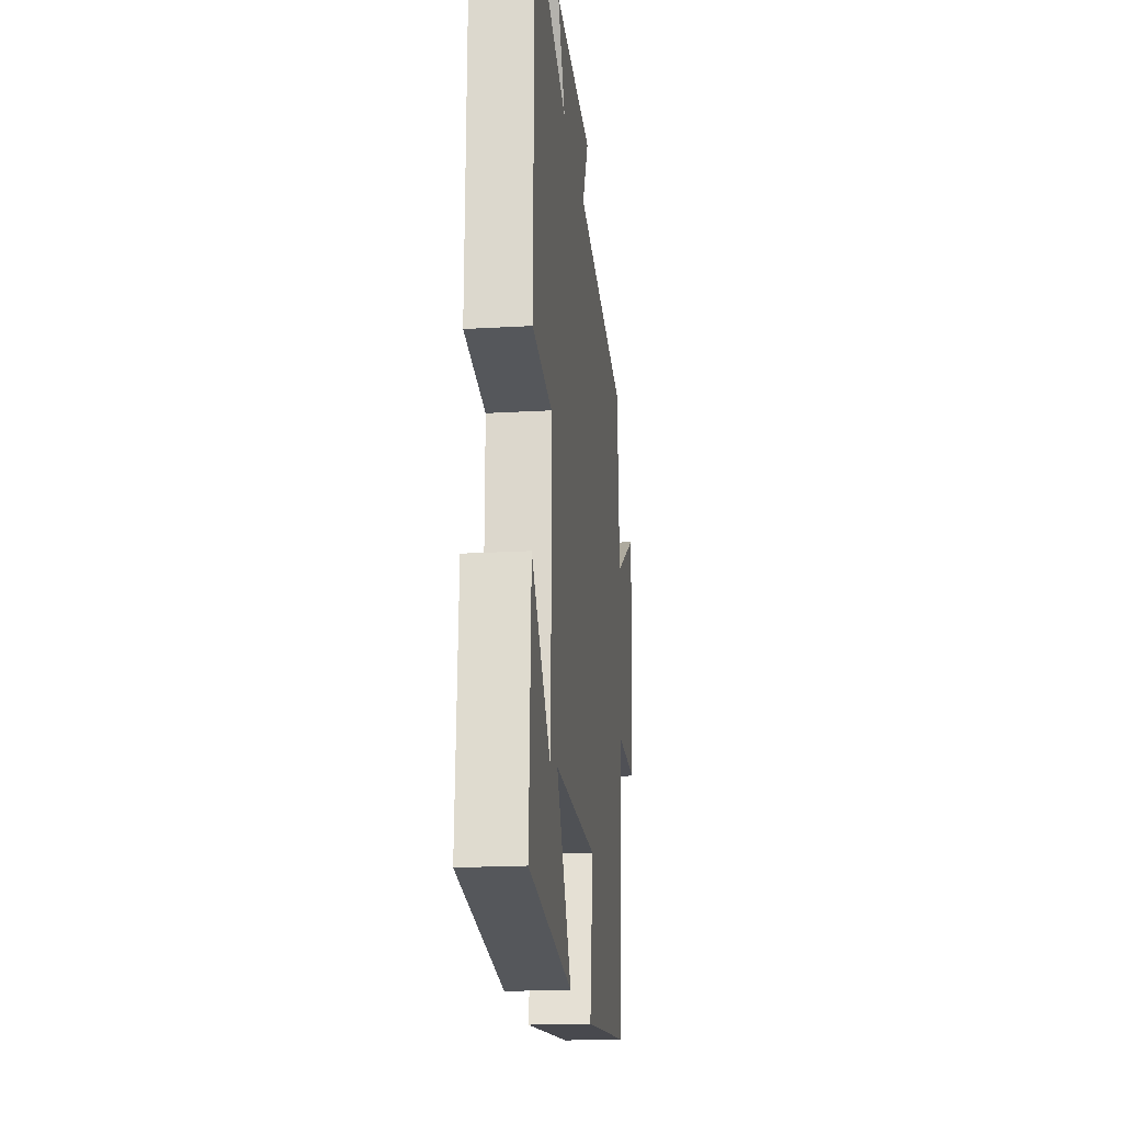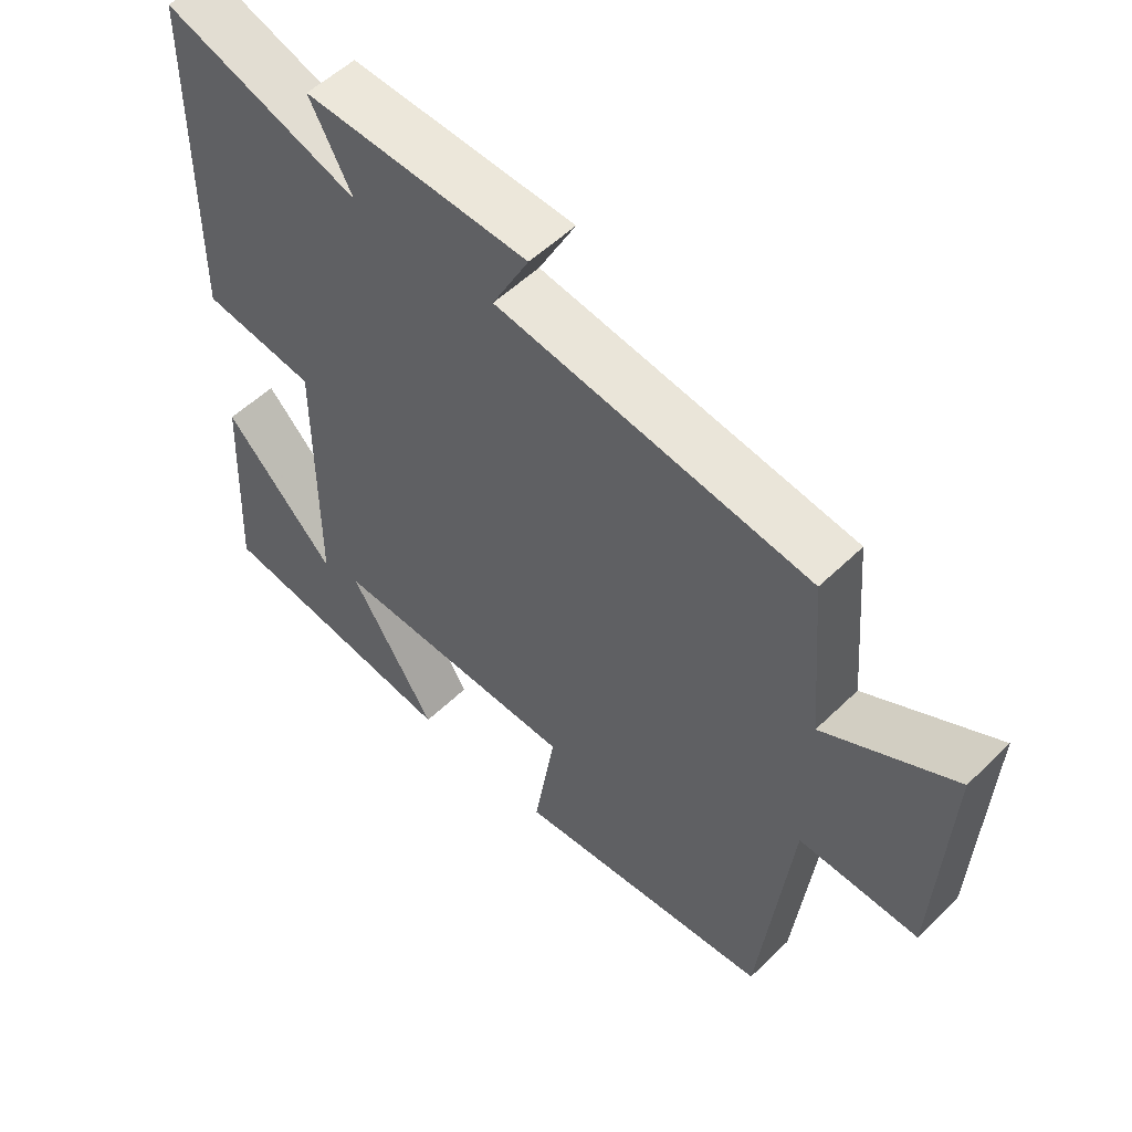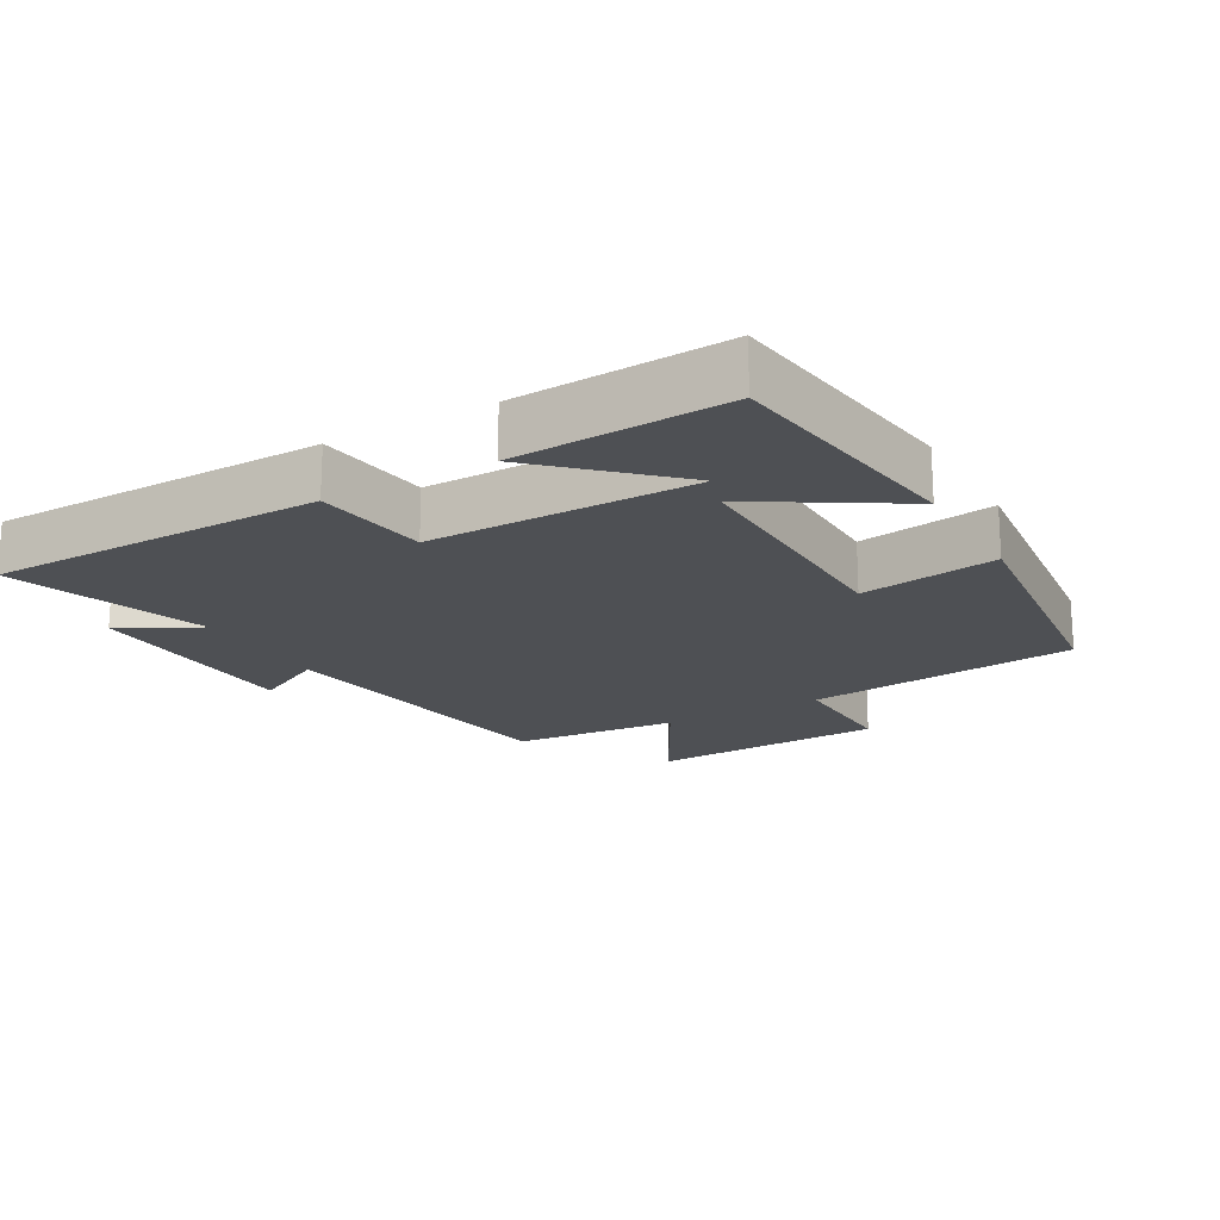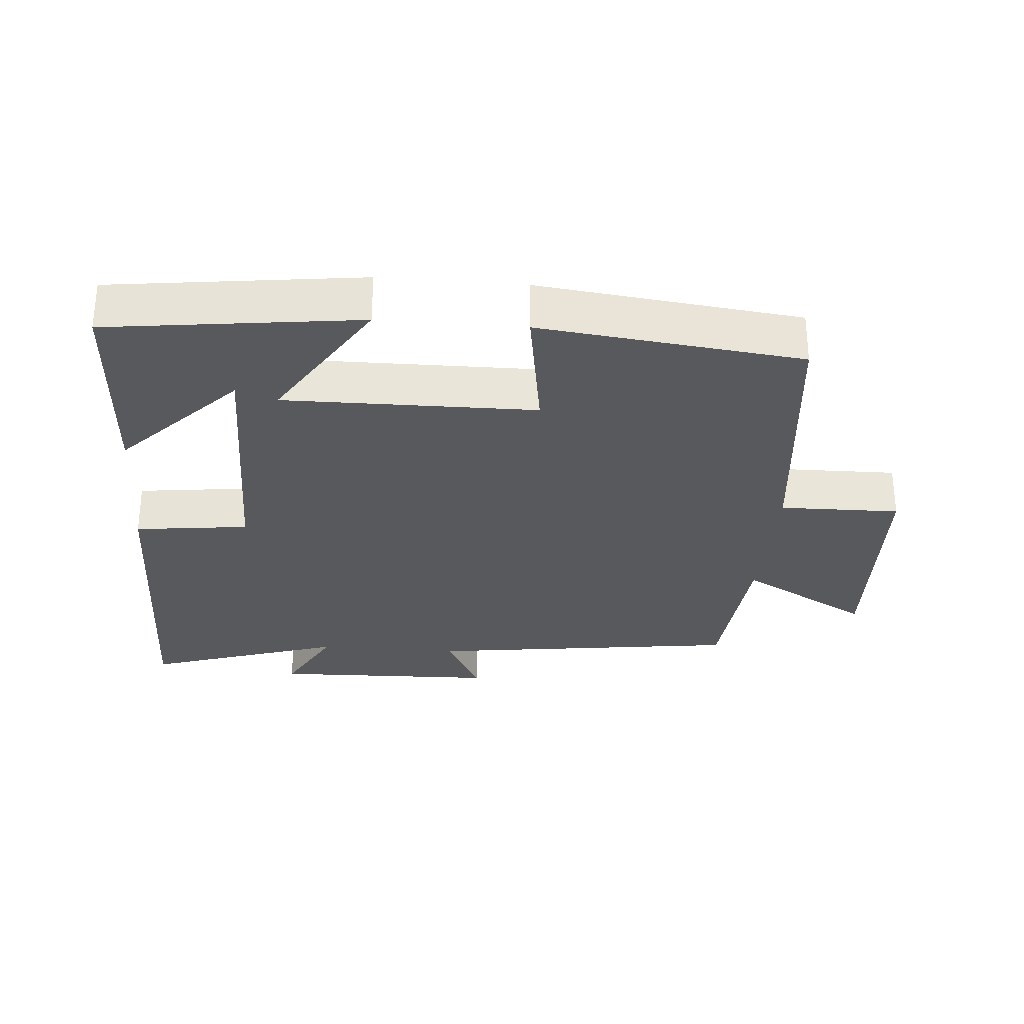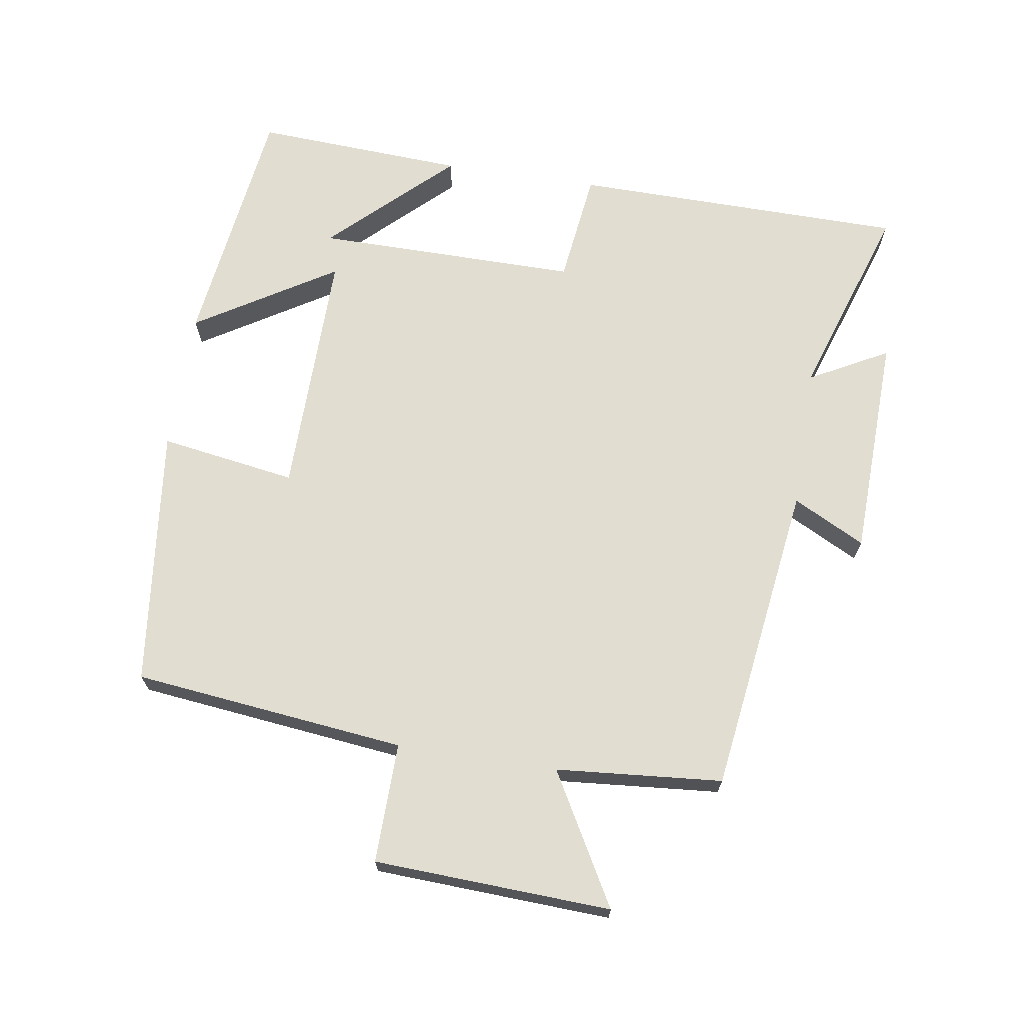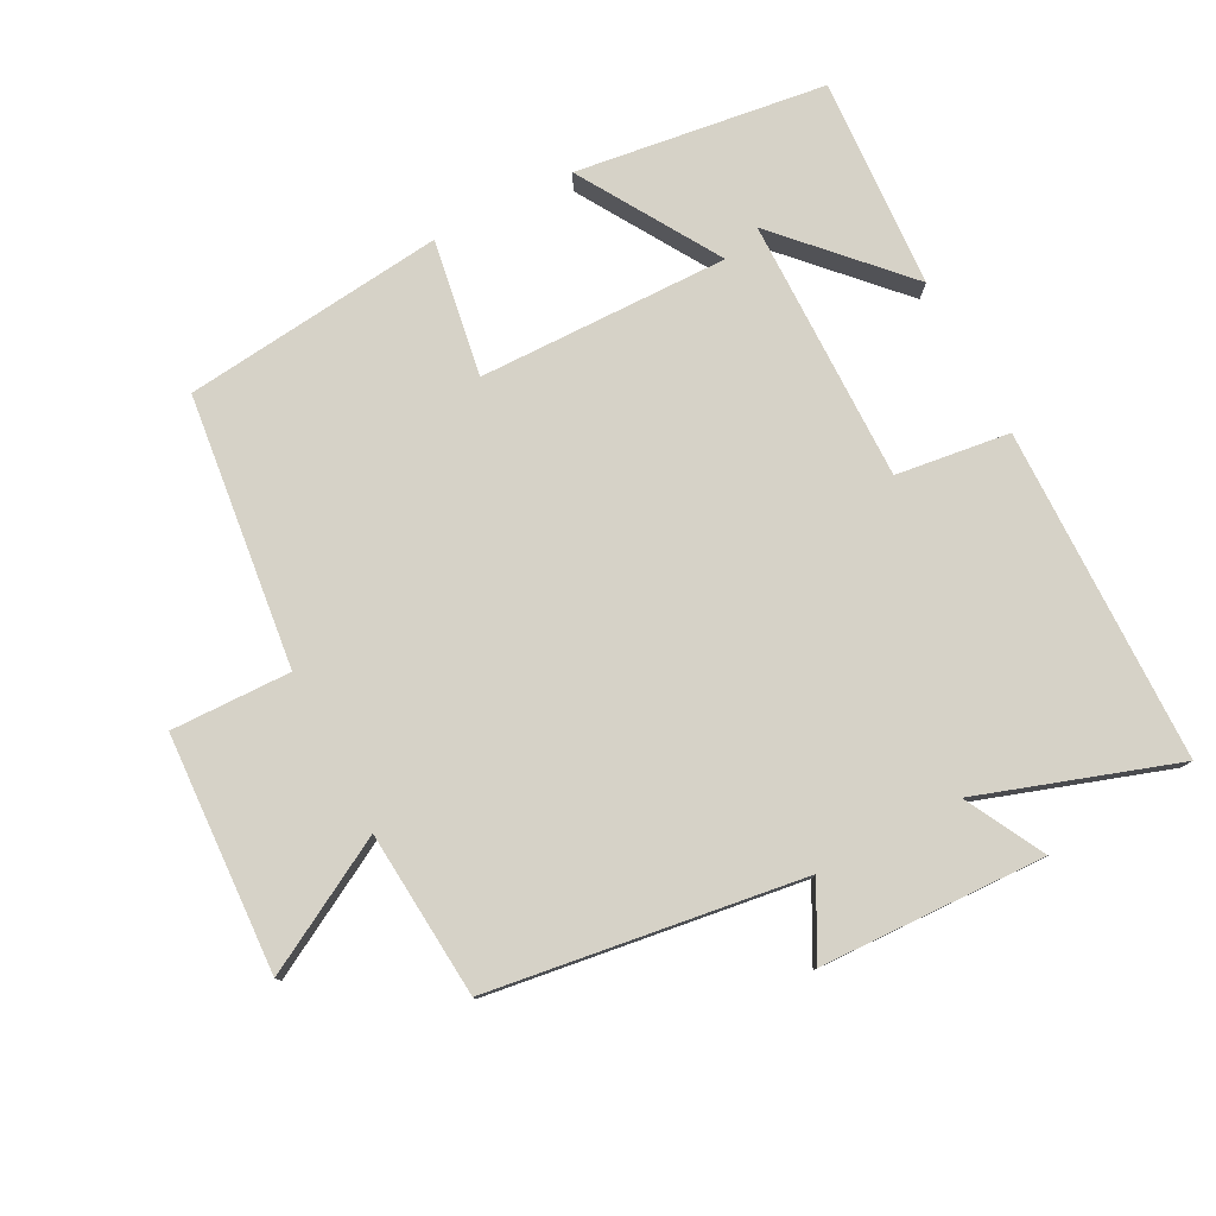
<metadata>
{"format":"obj","ext":"obj","renderer":"f3d","projection":"perspective","resolution":1024,"background":"white","views":[{"elev":-19.4,"azim":96.2,"up":"+Z"},{"elev":54.3,"azim":-135.7,"up":"+Z"},{"elev":-18.7,"azim":119.8,"up":"+Y"},{"elev":-29.8,"azim":175.3,"up":"+Y"},{"elev":68.7,"azim":-81.1,"up":"+Y"},{"elev":78.6,"azim":-27.3,"up":"+Y"}]}
</metadata>
<code>
v -0.455 0.07 -0.455
v -0.5 0.07 -0.05
v -0.678 0.07 -0.053
v -0.694 0.07 0.299
v -0.5 0.07 0.19
v -0.479 0.07 0.437
v -0.014 0.07 0.5
v -0.069 0.07 0.607
v 0.265 0.07 0.617
v 0.202 0.07 0.5
v 0.494 0.07 0.596
v 0.5 0.07 0.1
v 0.331 0.07 0.079
v 0.333 0.07 -0.313
v 0.5 0.07 -0.138
v 0.517 0.07 -0.452
v 0.145 0.07 -0.5
v 0.273 0.07 -0.293
v -0.099 0.07 -0.297
v -0.067 0.07 -0.5
v -0.455 0 -0.455
v -0.5 0 -0.05
v -0.678 0 -0.053
v -0.694 0 0.299
v -0.5 0 0.19
v -0.479 0 0.437
v -0.014 0 0.5
v -0.069 0 0.607
v 0.265 0 0.617
v 0.202 0 0.5
v 0.494 0 0.596
v 0.5 0 0.1
v 0.331 0 0.079
v 0.333 0 -0.313
v 0.5 0 -0.138
v 0.517 0 -0.452
v 0.145 0 -0.5
v 0.273 0 -0.293
v -0.099 0 -0.297
v -0.067 0 -0.5
f 19 20 1 2
f 18 19 2
f 16 17 18
f 14 15 16
f 14 16 18
f 13 14 18
f 10 11 12 13
f 10 13 18 2
f 7 8 9 10
f 5 6 7 10
f 2 3 4 5
f 2 5 10
f 22 21 40 39
f 22 39 38
f 38 37 36
f 36 35 34
f 38 36 34
f 38 34 33
f 33 32 31 30
f 22 38 33 30
f 30 29 28 27
f 30 27 26 25
f 25 24 23 22
f 30 25 22
f 1 21 22 2
f 2 22 23 3
f 3 23 24 4
f 4 24 25 5
f 5 25 26 6
f 6 26 27 7
f 7 27 28 8
f 8 28 29 9
f 9 29 30 10
f 10 30 31 11
f 11 31 32 12
f 12 32 33 13
f 13 33 34 14
f 14 34 35 15
f 15 35 36 16
f 16 36 37 17
f 17 37 38 18
f 18 38 39 19
f 19 39 40 20
f 20 40 21 1

</code>
